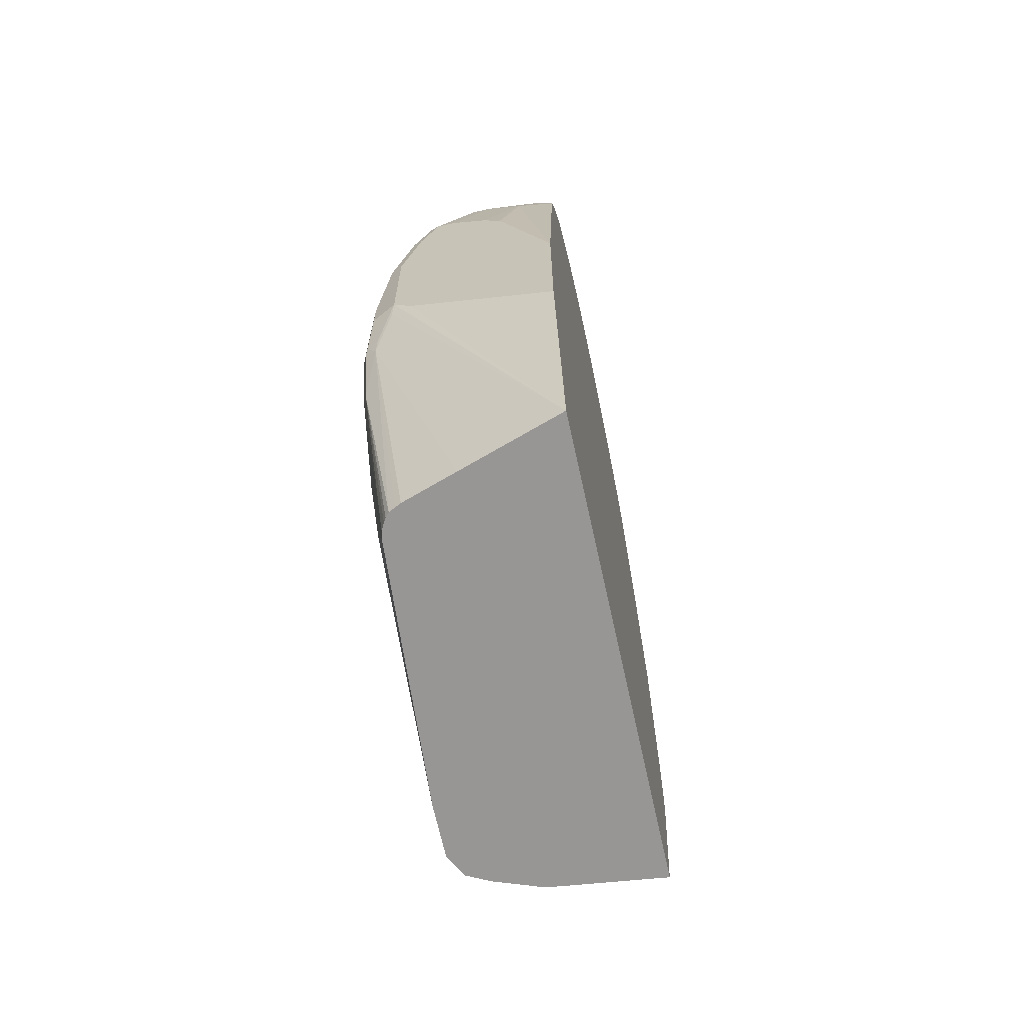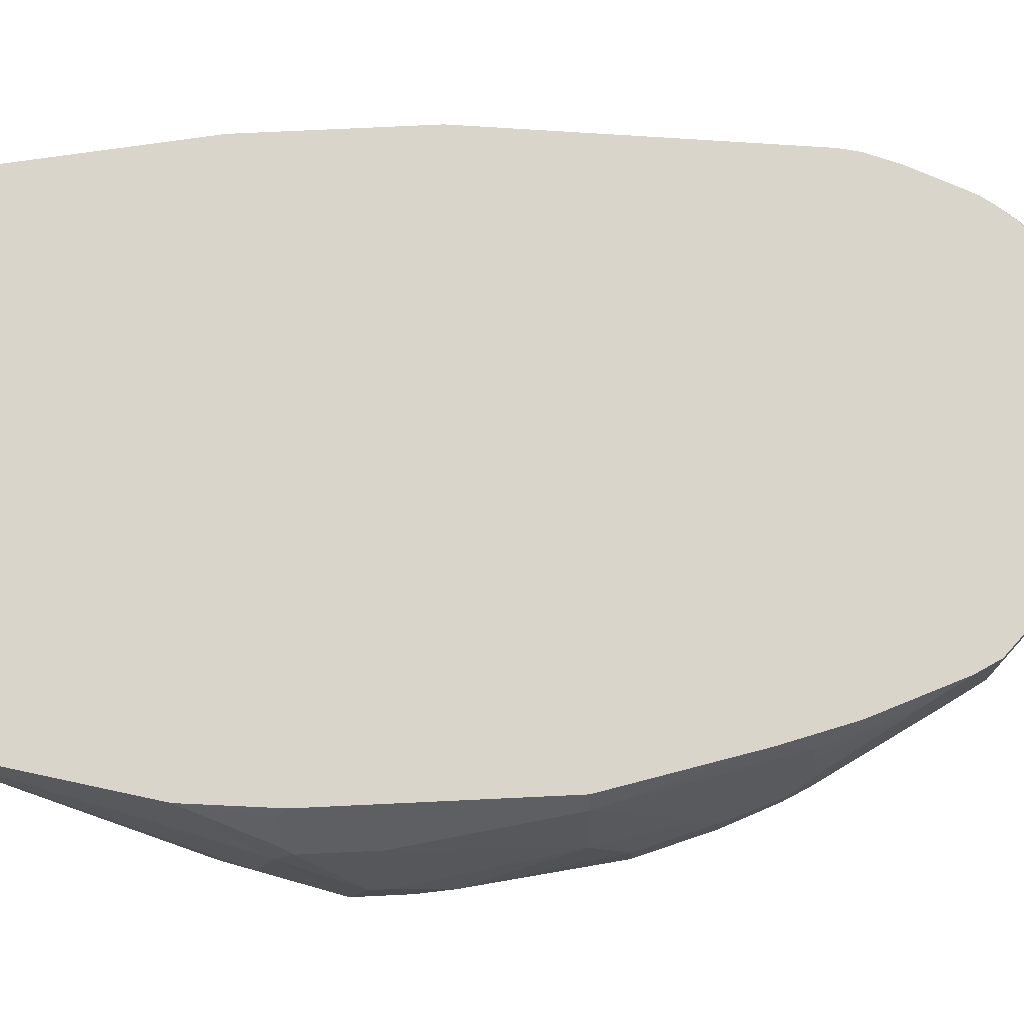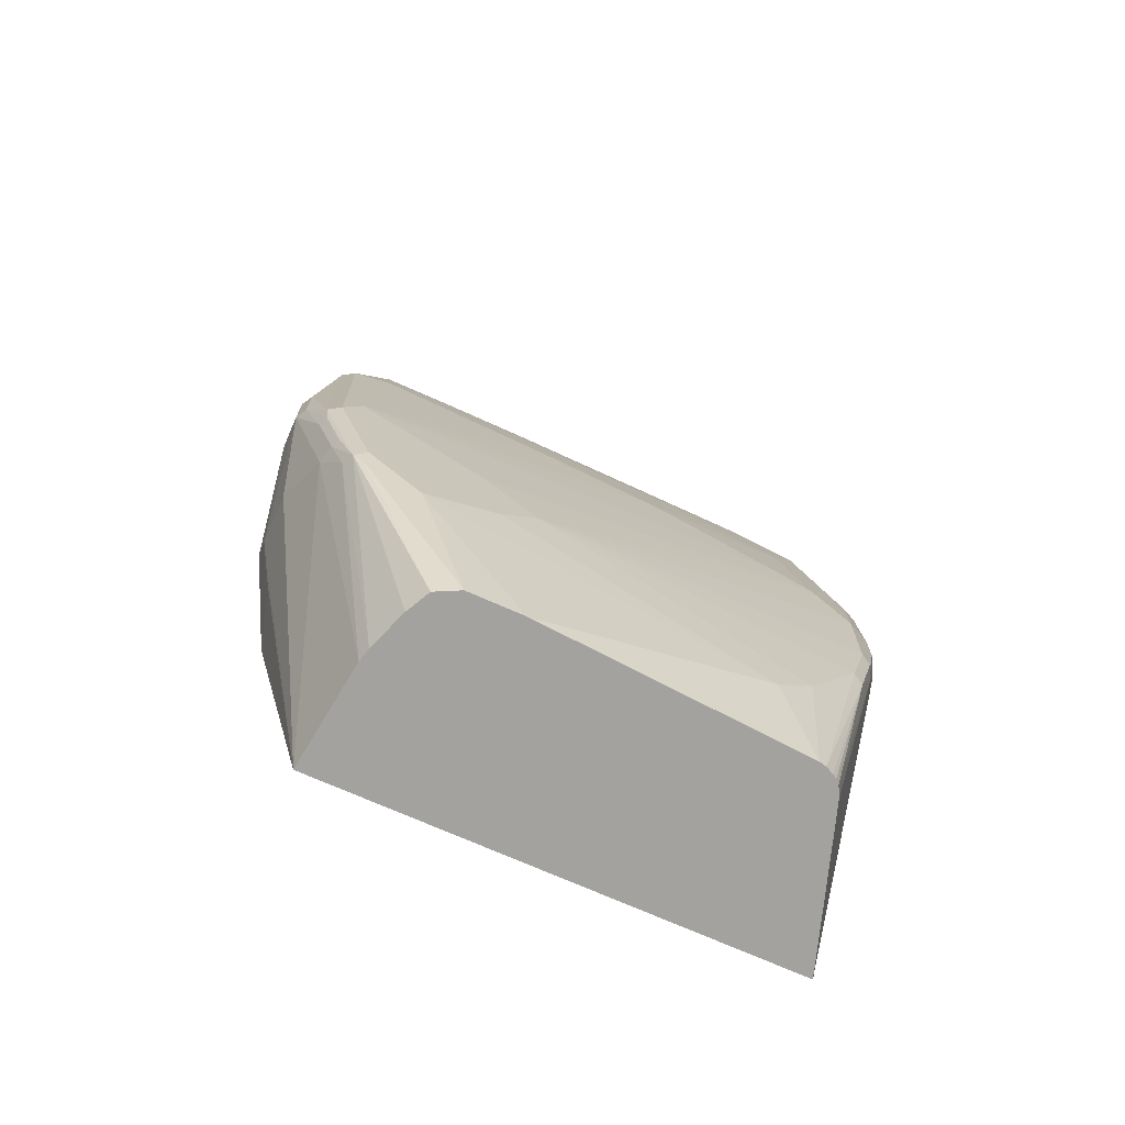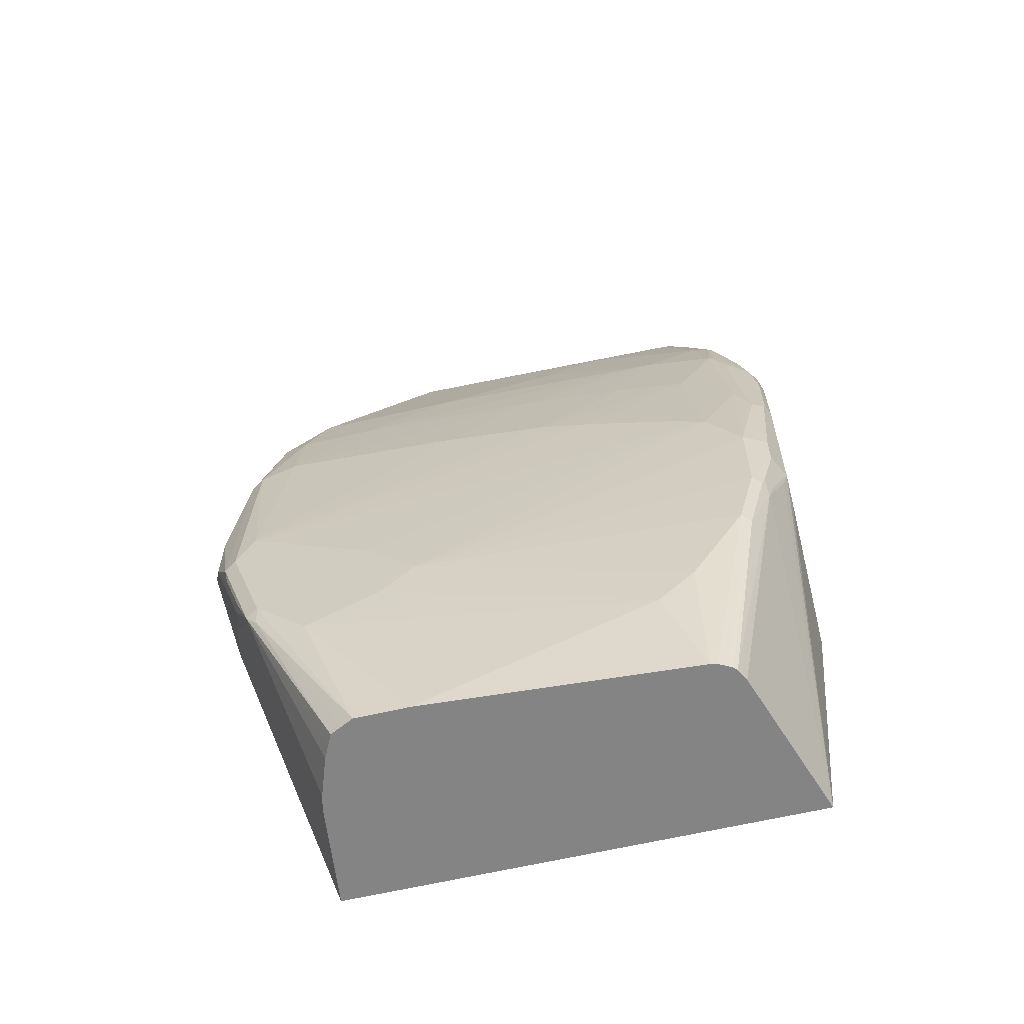
<metadata>
{"format":"obj","ext":"obj","renderer":"f3d","projection":"perspective","resolution":1024,"background":"white","views":[{"elev":-67.8,"azim":102.4,"up":"+Z"},{"elev":74.2,"azim":-92.7,"up":"+Y"},{"elev":-72.5,"azim":-23.9,"up":"+Z"},{"elev":-61.5,"azim":13.5,"up":"+Z"}]}
</metadata>
<code>
v -0.3656 -0.3046 0.3047
v -0.3656 -0.2843 0.2437
v -0.3656 -0.3249 0.2641
v -0.3452 -0.3046 0.4671
v -0.3452 -0.264 0.4671
v -0.3452 -0.2234 0.4265
v -0.3452 -0.1828 0.2437
v -0.3656 -0.2843 0.2235
v -0.3656 -0.3249 0.2031
v -0.3587 -0.3385 0.2573
v -0.3385 -0.3385 0.3993
v -0.3452 -0.3249 0.4061
v -0.3385 -0.3181 0.4602
v -0.3317 -0.3114 0.4941
v -0.3147 -0.3148 0.5381
v -0.3249 -0.2843 0.5483
v -0.3249 -0.2437 0.5483
v -0.3249 -0.2234 0.528
v -0.3249 -0.1422 0.4265
v -0.3317 -0.1557 0.2437
v -0.3452 -0.1828 0.1625
v -0.3452 -0.2031 0.1422
v -0.3587 -0.3385 0.1963
v -0.3452 -0.264 0.1219
v -0.3249 -0.3249 0.08124
v -0.3401 -0.3452 0.1397
v -0.3385 -0.3588 0.1557
v -0.3249 -0.3452 0.4061
v -0.3114 -0.2911 0.5753
v -0.3012 -0.3216 0.5246
v -0.2843 -0.3249 0.528
v -0.264 -0.3046 0.6092
v -0.2707 -0.2911 0.6363
v -0.2911 -0.2911 0.6159
v -0.2911 -0.2708 0.6363
v -0.3046 -0.264 0.6092
v -0.3198 -0.2209 0.5483
v -0.3046 -0.2437 0.6092
v -0.2843 -0.2031 0.6498
v -0.2843 -0.1625 0.6296
v -0.2792 -0.1396 0.6296
v -0.3198 -0.1396 0.4467
v -0.3142 -0.1207 0.4265
v -0.3249 -0.1422 0.1625
v -0.3317 -0.1557 0.1625
v -0.3401 -0.1726 0.1524
v -0.3046 -0.1207 0.061
v -0.3249 -0.1828 0.08124
v -0.2382 -0.1207 -0.1897
v -0.3351 -0.3554 0.1371
v -0.3198 -0.3452 0.07871
v -0.2233 -0.2437 -0.1897
v -0.3046 -0.3452 0.04064
v -0.3249 -0.3655 0.1625
v -0.2978 -0.3588 0.03393
v -0.2843 -0.3655 0.04064
v -0.2843 -0.3452 0.4265
v -0.3046 -0.3655 0.2031
v -0.2031 -0.3249 0.528
v -0.1015 -0.3046 0.6092
v -0.1827 -0.264 0.7311
v -0.2538 -0.2741 0.6803
v -0.1726 -0.2336 0.8022
v -0.2741 -0.2741 0.6599
v -0.2843 -0.264 0.6498
v -0.2132 -0.2336 0.7818
v -0.2301 -0.2302 0.7582
v -0.2369 -0.1354 0.7446
v -0.2437 -0.1422 0.7311
v -0.2233 -0.1207 0.7717
v -0.2592 -0.1207 0.6702
v -0.2795 -0.1207 0.5902
v -0.3142 -0.1207 0.1625
v -0.3198 -0.132 0.1524
v 0.295 -0.1207 -0.1897
v -0.3147 -0.3554 0.07618
v -0.2196 -0.259 -0.1897
v -0.2843 -0.3605 0.01787
v -0.2031 -0.3046 -0.1897
v -0.1963 -0.3181 -0.1897
v -0.1895 -0.3317 -0.1897
v -0.1625 -0.3452 -0.1897
v -0.2233 -0.3655 -0.02031
v -0.08121 -0.3452 0.4061
v 0.02025 -0.3249 0.5077
v -0.1625 -0.3655 0.1219
v 0.2437 -0.3452 0.3047
v 0.2031 -0.3452 0.325
v 0.1015 -0.3452 0.3656
v 0.04059 -0.3452 0.3858
v 0.1827 -0.3046 0.5889
v 0.04059 -0.2843 0.6702
v 0.1015 -0.264 0.7311
v -0.1421 -0.2437 0.792
v -0.1489 -0.2302 0.819
v -0.1895 -0.2302 0.7988
v -0.2369 -0.2166 0.7446
v -0.2098 -0.2099 0.7988
v -0.1489 -0.2099 0.8394
v -0.132 -0.1929 0.863
v -0.1692 -0.1896 0.8394
v -0.2098 -0.1207 0.7988
v -0.2222 -0.1207 0.774
v 0.3249 -0.1207 0.1207
v 0.3249 -0.2843 0.1828
v 0.3249 -0.3046 0.2031
v 0.3198 -0.3071 0.1828
v 0.2995 -0.3275 0.1219
v 0.2565 -0.2368 -0.1897
v -0.1764 -0.3383 -0.1897
v -0.1011 -0.3452 -0.1897
v 0.1625 -0.3452 -0.08114
v -0.1421 -0.3655 0.0204
v 0.1421 -0.3249 0.4873
v -0.1015 -0.3655 0.061
v 0.2843 -0.3452 0.2437
v 0.2843 -0.3249 0.4061
v 0.264 -0.3249 0.4265
v 0.2234 -0.3249 0.4671
v 0.264 -0.3046 0.5686
v 0.2437 -0.2843 0.6498
v 0.2234 -0.264 0.7108
v 0.2031 -0.2437 0.7717
v -0.06086 -0.2234 0.8327
v -0.1353 -0.2369 0.8055
v -0.08797 -0.2099 0.8597
v -0.1489 -0.1692 0.8597
v -0.1455 -0.1862 0.8563
v -0.08797 -0.1896 0.88
v -0.06769 -0.1692 0.9003
v -0.08459 -0.1659 0.8969
v -0.08797 -0.1489 0.9003
v -0.1489 -0.1207 0.8597
v 0.3249 -0.1207 0.325
v 0.3249 -0.3046 0.3656
v 0.3114 -0.3317 0.2031
v 0.2978 -0.3385 0.1422
v 0.3046 -0.3249 0.1422
v 0.2945 -0.3402 0.1321
v 0.2741 -0.3402 0.05088
v 0.2292 -0.3116 -0.1897
v 0.2327 -0.3046 -0.1897
v 0.2362 -0.2977 -0.1897
v 0.2031 -0.3249 -0.1897
v 0.1827 -0.3452 -0.0609
v 0.264 -0.3452 0.061
v 0.2843 -0.3452 0.1422
v 0.2031 -0.3452 -0.04055
v 0.2978 -0.3385 0.2437
v 0.3046 -0.3249 0.3656
v 0.2843 -0.3046 0.528
v 0.2868 -0.2996 0.5483
v 0.2707 -0.2979 0.5821
v 0.2665 -0.2792 0.6498
v 0.2505 -0.2776 0.6633
v 0.2098 -0.2369 0.7852
v -0.08121 -0.2234 0.8327
v -0.0541 -0.2166 0.8462
v -0.07445 -0.2166 0.8462
v -0.06769 -0.2099 0.8597
v 0.02707 -0.176 0.907
v -0.1286 -0.1286 0.88
v -0.006791 -0.1489 0.9206
v -3.18e-05 -0.1219 0.9342
v -0.06086 -0.1422 0.9139
v -0.06316 -0.1207 0.9127
v -0.1003 -0.1207 0.8942
v -0.1286 -0.1207 0.88
v 0.3046 -0.1207 0.5066
v 0.3046 -0.1625 0.6296
v 0.3249 -0.1828 0.4873
v 0.3249 -0.2843 0.4671
v 0.3198 -0.2945 0.4772
v 0.3198 -0.3148 0.3756
v 0.3181 -0.3181 0.3656
v 0.3114 -0.3317 0.2437
v 0.2108 -0.3232 -0.1897
v 0.2198 -0.3187 -0.1897
v 0.2247 -0.3159 -0.1897
v 0.3114 -0.2911 0.528
v 0.2911 -0.2911 0.5686
v 0.2792 -0.2945 0.5787
v 0.269 -0.2741 0.6599
v 0.2259 -0.2387 0.7717
v 0.2284 -0.2336 0.7818
v 0.1895 -0.2166 0.8258
v 0.176 -0.2099 0.8394
v 0.1151 -0.1896 0.88
v 0.04735 -0.176 0.907
v 0.02025 -0.1625 0.9139
v 0.06087 -0.1219 0.9342
v -3.18e-05 -0.1207 0.9342
v -0.005777 -0.1207 0.933
v -0.01923 -0.1207 0.9297
v -0.05978 -0.1207 0.9144
v 0.2837 -0.1207 0.6911
v 0.2843 -0.1219 0.6904
v 0.2843 -0.1422 0.7108
v 0.3046 -0.2031 0.6498
v 0.3249 -0.2437 0.528
v 0.3249 -0.2031 0.5077
v 0.3249 -0.264 0.528
v 0.3198 -0.2741 0.5381
v 0.2995 -0.2741 0.5991
v 0.2894 -0.2741 0.6193
v 0.269 -0.2538 0.7006
v 0.2488 -0.2538 0.7209
v 0.2488 -0.2336 0.7615
v 0.2284 -0.2132 0.8022
v 0.2081 -0.2132 0.8224
v 0.1489 -0.176 0.8868
v 0.06769 -0.1354 0.9274
v 0.04059 -0.1625 0.9139
v 0.06202 -0.1207 0.9342
v 0.08371 -0.1219 0.929
v 0.08358 -0.1207 0.9294
v 0.279 -0.1207 0.712
v 0.2792 -0.1219 0.7133
v 0.2843 -0.2031 0.7108
v 0.264 -0.1207 0.7514
v 0.264 -0.1625 0.7717
v 0.3046 -0.2234 0.6498
v 0.2995 -0.2336 0.6599
v 0.2919 -0.2437 0.6702
v 0.2792 -0.2538 0.6803
v 0.2716 -0.2234 0.7311
v 0.2488 -0.2132 0.7818
v 0.2098 -0.1828 0.8394
v 0.2505 -0.1828 0.7988
v 0.2031 -0.2031 0.8327
v 0.1574 -0.1726 0.8834
v 0.1243 -0.1422 0.9088
v 0.1269 -0.1523 0.9037
v 0.08628 -0.132 0.924
v 0.1218 -0.1219 0.9139
v 0.1218 -0.1207 0.9139
v 0.2786 -0.1207 0.7136
v 0.264 -0.1828 0.7717
v 0.2589 -0.1929 0.7818
v 0.2576 -0.1207 0.7641
v 0.2589 -0.1422 0.7742
v 0.2505 -0.1625 0.7988
v 0.2098 -0.1422 0.8597
v 0.1878 -0.1726 0.863
v 0.198 -0.1929 0.8428
v 0.1692 -0.1625 0.88
v 0.1489 -0.1219 0.9003
v 0.1489 -0.1207 0.9003
v 0.2305 -0.1207 0.8184
v 0.2042 -0.1207 0.8512
v 0.2034 -0.1207 0.8521
v 0.2019 -0.1207 0.8535
v 0.2301 -0.1207 0.819
v 0.219 -0.1207 0.8342
f 131 165 132
f 132 165 166
f 136 149 137
f 132 166 167
f 132 167 162
f 135 172 173
f 134 170 171
f 136 176 149
f 135 173 174
f 135 174 175
f 135 175 176
f 134 169 170
f 130 165 131
f 127 162 168
f 130 163 164
f 130 161 163
f 129 161 130
f 127 168 133
f 127 132 162
f 126 161 129
f 126 189 161
f 126 160 189
f 126 158 160
f 126 159 158
f 137 147 139
f 125 157 159
f 124 159 157
f 130 164 165
f 139 147 146
f 153 182 154
f 140 146 177
f 160 187 188
f 124 158 159
f 160 188 189
f 158 187 160
f 158 186 187
f 156 186 158
f 156 185 186
f 156 184 185
f 155 184 156
f 154 181 183
f 154 182 181
f 154 184 155
f 154 185 184
f 139 146 140
f 154 183 185
f 152 182 153
f 152 181 182
f 151 180 152
f 150 180 151
f 150 175 180
f 149 175 150
f 149 176 175
f 146 148 177
f 144 148 145
f 144 177 148
f 140 179 141
f 140 178 179
f 140 177 178
f 152 180 181
f 124 156 158
f 106 176 136
f 123 156 124
f 106 138 108
f 106 137 138
f 106 136 137
f 106 135 176
f 104 106 105
f 104 135 106
f 104 172 135
f 104 202 172
f 104 200 202
f 104 201 200
f 104 171 201
f 104 134 171
f 101 128 127
f 106 108 107
f 100 132 127
f 100 130 131
f 100 129 130
f 100 126 129
f 100 128 101
f 100 127 128
f 98 133 102
f 98 127 133
f 98 101 127
f 95 99 96
f 95 100 99
f 95 126 100
f 161 189 213
f 95 159 126
f 100 131 132
f 124 157 125
f 108 138 137
f 108 139 140
f 122 156 123
f 121 156 122
f 121 155 156
f 121 154 155
f 120 154 121
f 120 153 154
f 120 152 153
f 120 151 152
f 118 120 119
f 117 120 118
f 117 151 120
f 117 150 151
f 116 150 117
f 108 137 139
f 116 149 150
f 116 147 137
f 115 148 146
f 115 145 148
f 115 147 116
f 115 146 147
f 113 145 115
f 112 144 145
f 112 145 113
f 111 144 112
f 108 143 109
f 108 142 143
f 108 141 142
f 108 140 141
f 116 137 149
f 161 213 190
f 211 230 231
f 162 167 168
f 221 229 238
f 221 242 229
f 221 241 242
f 220 241 221
f 220 240 241
f 219 223 222
f 219 239 223
f 219 238 239
f 218 237 220
f 217 237 218
f 216 235 236
f 216 232 235
f 215 232 216
f 215 234 232
f 212 233 234
f 212 234 215
f 211 233 212
f 211 232 233
f 211 231 232
f 210 230 211
f 210 228 230
f 209 229 228
f 209 227 229
f 209 228 210
f 208 226 227
f 206 226 208
f 206 224 226
f 223 239 226
f 223 226 224
f 226 239 227
f 227 239 229
f 95 125 159
f 243 254 250
f 243 253 254
f 243 249 253
f 243 246 244
f 243 247 246
f 243 248 247
f 243 252 248
f 243 251 252
f 243 250 251
f 242 249 243
f 241 249 242
f 240 249 241
f 206 225 224
f 235 248 236
f 232 246 247
f 232 234 233
f 232 247 235
f 231 246 232
f 231 244 246
f 231 245 244
f 230 245 231
f 229 242 243
f 229 239 238
f 228 245 230
f 228 244 245
f 228 243 244
f 228 229 243
f 235 247 248
f 204 206 205
f 204 225 206
f 204 224 225
f 183 206 207
f 183 205 206
f 181 205 183
f 181 204 205
f 180 204 181
f 180 203 204
f 173 175 174
f 173 180 175
f 173 203 180
f 173 202 203
f 172 202 173
f 170 201 171
f 170 200 201
f 183 207 185
f 170 199 200
f 170 197 198
f 169 197 170
f 169 196 197
f 165 195 166
f 165 194 195
f 164 194 165
f 164 193 194
f 164 192 193
f 164 214 192
f 164 191 214
f 164 213 191
f 164 190 213
f 163 190 164
f 170 198 199
f 161 190 163
f 185 207 206
f 185 208 227
f 203 224 204
f 203 223 224
f 202 223 203
f 202 222 223
f 199 202 200
f 199 222 202
f 198 238 219
f 198 221 238
f 198 220 221
f 198 218 220
f 198 222 199
f 198 219 222
f 197 218 198
f 185 206 208
f 197 217 218
f 191 216 214
f 191 215 216
f 191 212 215
f 191 213 212
f 189 212 213
f 189 211 212
f 188 211 189
f 187 211 188
f 187 210 211
f 186 210 187
f 185 210 186
f 185 209 210
f 185 227 209
f 196 217 197
f 94 125 95
f 33 63 62
f 94 123 124
f 31 59 60
f 31 57 59
f 29 34 35
f 28 58 57
f 28 54 58
f 28 31 30
f 28 57 31
f 27 56 54
f 27 55 56
f 94 124 125
f 26 76 50
f 26 51 76
f 25 53 51
f 25 52 53
f 25 49 52
f 25 51 26
f 24 49 25
f 23 50 27
f 23 26 50
f 22 49 24
f 22 48 49
f 22 47 48
f 21 47 22
f 21 46 47
f 21 45 46
f 19 45 20
f 19 44 45
f 31 60 32
f 32 60 92
f 32 92 93
f 32 93 61
f 43 133 168
f 43 102 133
f 43 103 102
f 43 70 103
f 43 71 70
f 43 72 71
f 42 72 43
f 41 72 42
f 41 71 72
f 41 70 71
f 41 69 70
f 40 69 41
f 39 69 40
f 19 73 44
f 39 68 69
f 39 65 97
f 37 41 42
f 35 67 65
f 35 66 67
f 35 64 66
f 35 38 36
f 35 39 38
f 35 65 39
f 34 64 35
f 34 62 64
f 33 61 63
f 33 62 34
f 32 61 33
f 39 97 68
f 43 168 167
f 19 43 73
f 18 42 19
f 7 20 45
f 6 19 7
f 6 18 19
f 5 18 6
f 5 17 18
f 4 17 5
f 4 16 17
f 4 15 16
f 4 14 15
f 4 13 14
f 4 11 13
f 4 12 11
f 3 12 4
f 3 11 12
f 3 10 11
f 3 23 10
f 3 9 23
f 2 6 7
f 2 21 8
f 2 7 21
f 1 6 2
f 1 5 6
f 1 4 5
f 1 3 4
f 1 9 3
f 1 8 9
f 1 2 8
f 7 45 21
f 7 19 20
f 8 21 22
f 8 22 9
f 18 37 42
f 17 41 37
f 17 40 41
f 17 39 40
f 17 38 39
f 17 37 18
f 16 38 17
f 16 36 38
f 16 35 36
f 16 29 35
f 15 34 29
f 15 33 34
f 15 32 33
f 19 42 43
f 15 31 32
f 15 28 30
f 15 29 16
f 13 15 14
f 11 54 28
f 11 27 54
f 11 15 13
f 11 28 15
f 10 27 11
f 10 23 27
f 9 26 23
f 9 25 26
f 9 24 25
f 9 22 24
f 15 30 31
f 43 167 166
f 27 50 55
f 43 195 194
f 68 102 103
f 68 98 102
f 68 97 98
f 66 98 67
f 66 101 98
f 66 100 101
f 66 99 100
f 66 96 99
f 65 98 97
f 65 67 98
f 63 96 66
f 63 95 96
f 63 94 95
f 68 103 70
f 62 66 64
f 61 94 63
f 61 93 94
f 60 91 92
f 59 91 60
f 59 85 91
f 58 90 84
f 58 89 90
f 58 88 89
f 58 87 88
f 58 86 87
f 57 85 59
f 57 84 85
f 57 58 84
f 62 63 66
f 56 82 83
f 68 70 69
f 75 105 106
f 93 123 94
f 93 122 123
f 93 121 122
f 92 121 93
f 91 121 92
f 91 120 121
f 91 119 120
f 91 114 119
f 90 119 114
f 89 119 90
f 88 119 89
f 87 119 88
f 87 118 119
f 75 104 105
f 87 117 118
f 87 115 116
f 86 115 87
f 43 166 195
f 84 114 85
f 84 90 114
f 83 111 112
f 83 112 113
f 82 111 83
f 78 110 82
f 78 81 110
f 75 108 109
f 75 107 108
f 75 106 107
f 87 116 117
f 56 78 82
f 85 114 91
f 55 80 81
f 46 73 74
f 44 46 45
f 44 73 46
f 43 47 73
f 43 49 47
f 43 75 49
f 43 104 75
f 43 134 104
f 43 169 134
f 43 196 169
f 43 217 196
f 43 237 217
f 43 220 237
f 43 240 220
f 43 249 240
f 43 253 249
f 43 254 253
f 43 250 254
f 43 252 251
f 43 248 252
f 43 236 248
f 43 216 236
f 43 214 216
f 43 192 214
f 43 193 192
f 43 194 193
f 55 81 78
f 46 74 47
f 47 74 73
f 43 251 250
f 49 75 109
f 55 79 80
f 47 49 48
f 55 77 79
f 55 78 56
f 54 86 58
f 54 115 86
f 54 83 113
f 54 56 83
f 53 77 55
f 52 77 53
f 51 55 76
f 51 53 55
f 50 76 55
f 49 77 52
f 54 113 115
f 49 80 79
f 49 143 142
f 49 79 77
f 49 109 143
f 49 142 141
f 49 179 178
f 49 178 177
f 49 141 179
f 49 144 111
f 49 111 82
f 49 82 110
f 49 110 81
f 49 81 80
f 49 177 144

</code>
